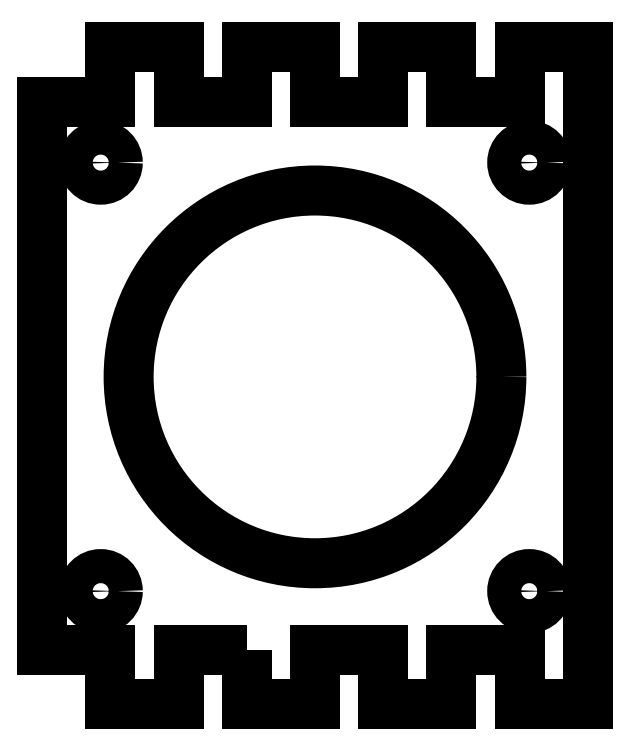
<metadata>
{"format":"dxf","ext":"dxf","renderer":"ezdxf+matplotlib","layout":"modelspace","background":"white","min_lineweight":24,"dpi":150}
</metadata>
<code>
0
SECTION
2
ENTITIES
0
LWPOLYLINE
8
0
90
32
70
1
43
0
10
-4.847
20
168.9
10
-4.847
20
162.9
10
2.653
20
162.9
10
2.653
20
168.9
10
10.15
20
168.9
10
10.15
20
162.9
10
17.65
20
162.9
10
17.65
20
168.9
10
25.15
20
168.9
10
25.15
20
162.9
10
32.65
20
162.9
10
32.65
20
235.2
10
25.15
20
235.2
10
25.15
20
229.2
10
17.65
20
229.2
10
17.65
20
235.2
10
10.15
20
235.2
10
10.15
20
229.2
10
2.653
20
229.2
10
2.653
20
235.2
10
-4.847
20
235.2
10
-4.847
20
229.2
10
-12.35
20
229.2
10
-12.35
20
235.2
10
-19.85
20
235.2
10
-19.85
20
229.2
10
-27.35
20
229.2
10
-27.35
20
168.9
10
-19.85
20
168.9
10
-19.85
20
162.9
10
-12.35
20
162.9
10
-12.35
20
168.9
0
CIRCLE
8
0
10
-20.92
20
175.3
30
8.882e-15
40
1.875
210
-1.735e-18
220
1.953e-29
230
1
0
CIRCLE
8
0
10
-20.92
20
222.5
30
0
40
1.875
210
1.062e-30
220
1.952e-29
230
1
0
CIRCLE
8
0
10
26.22
20
175.3
30
0
40
1.875
210
1.062e-30
220
1.952e-29
230
1
0
CIRCLE
8
0
10
2.653
20
198.9
30
-8.882e-15
40
20.5
210
-1.735e-18
220
1.953e-29
230
1
0
CIRCLE
8
0
10
26.22
20
222.5
30
-8.882e-15
40
1.875
210
1.062e-30
220
1.972e-29
230
1
0
ENDSEC
0
EOF

</code>
